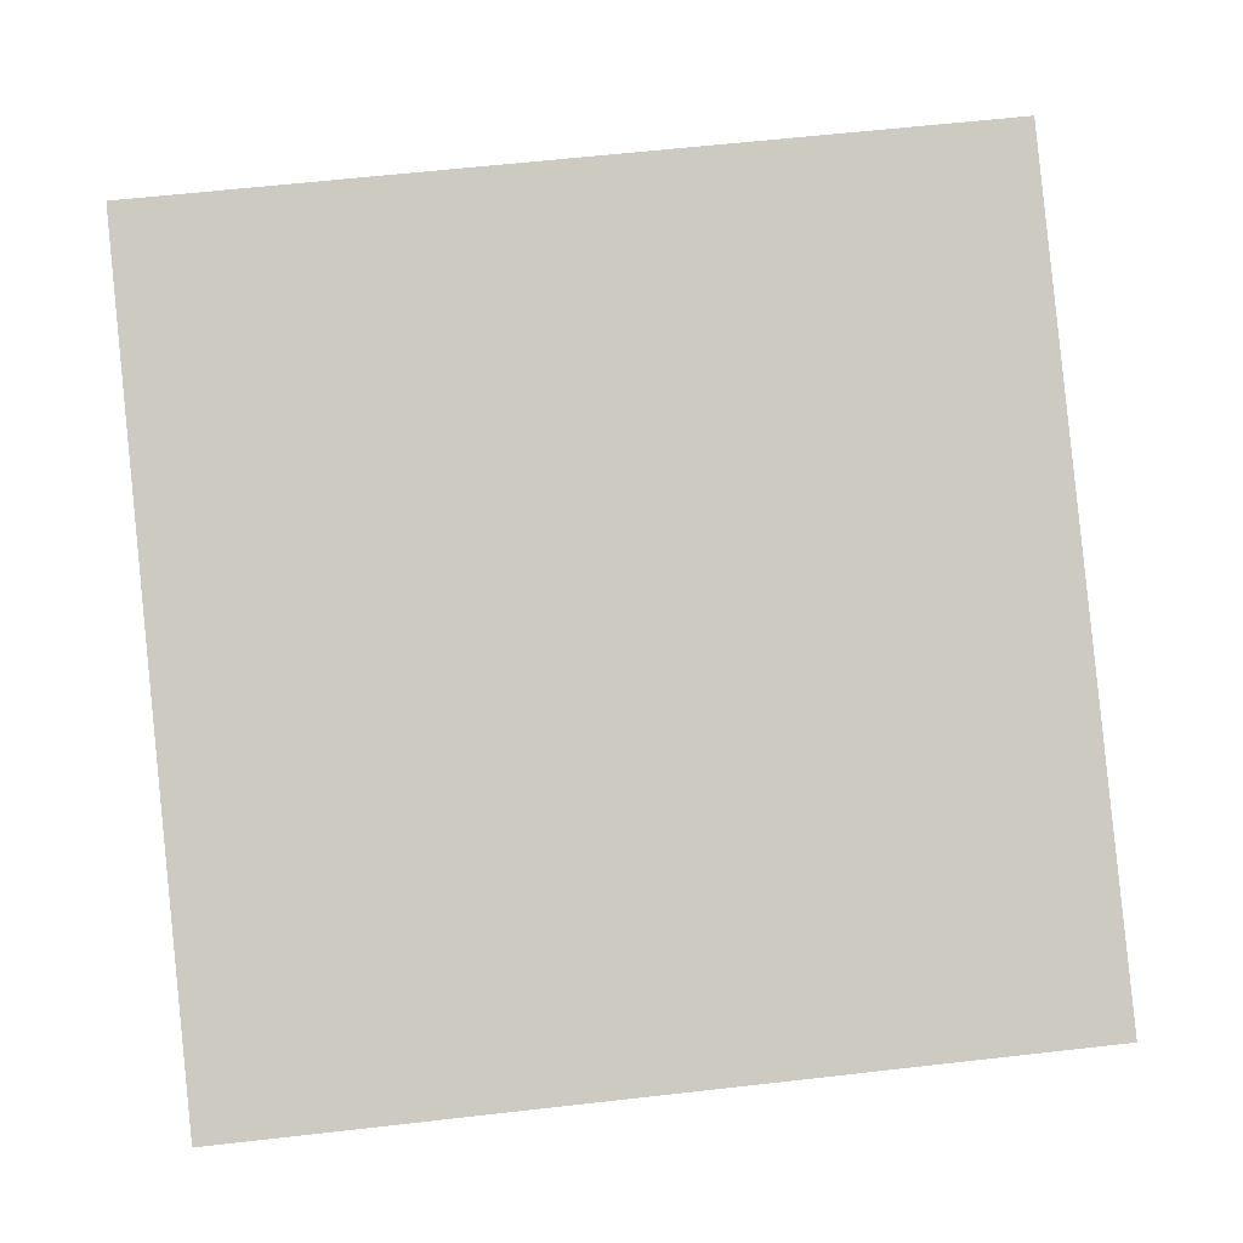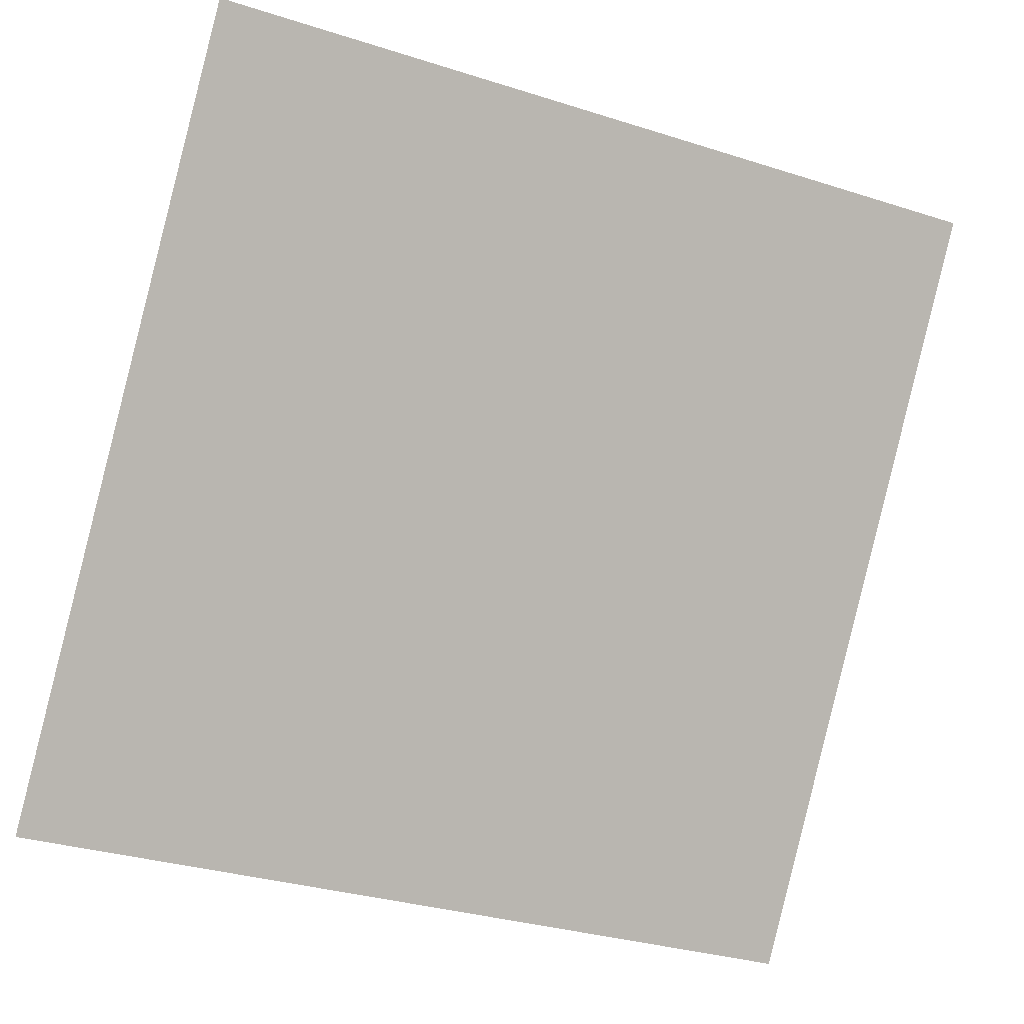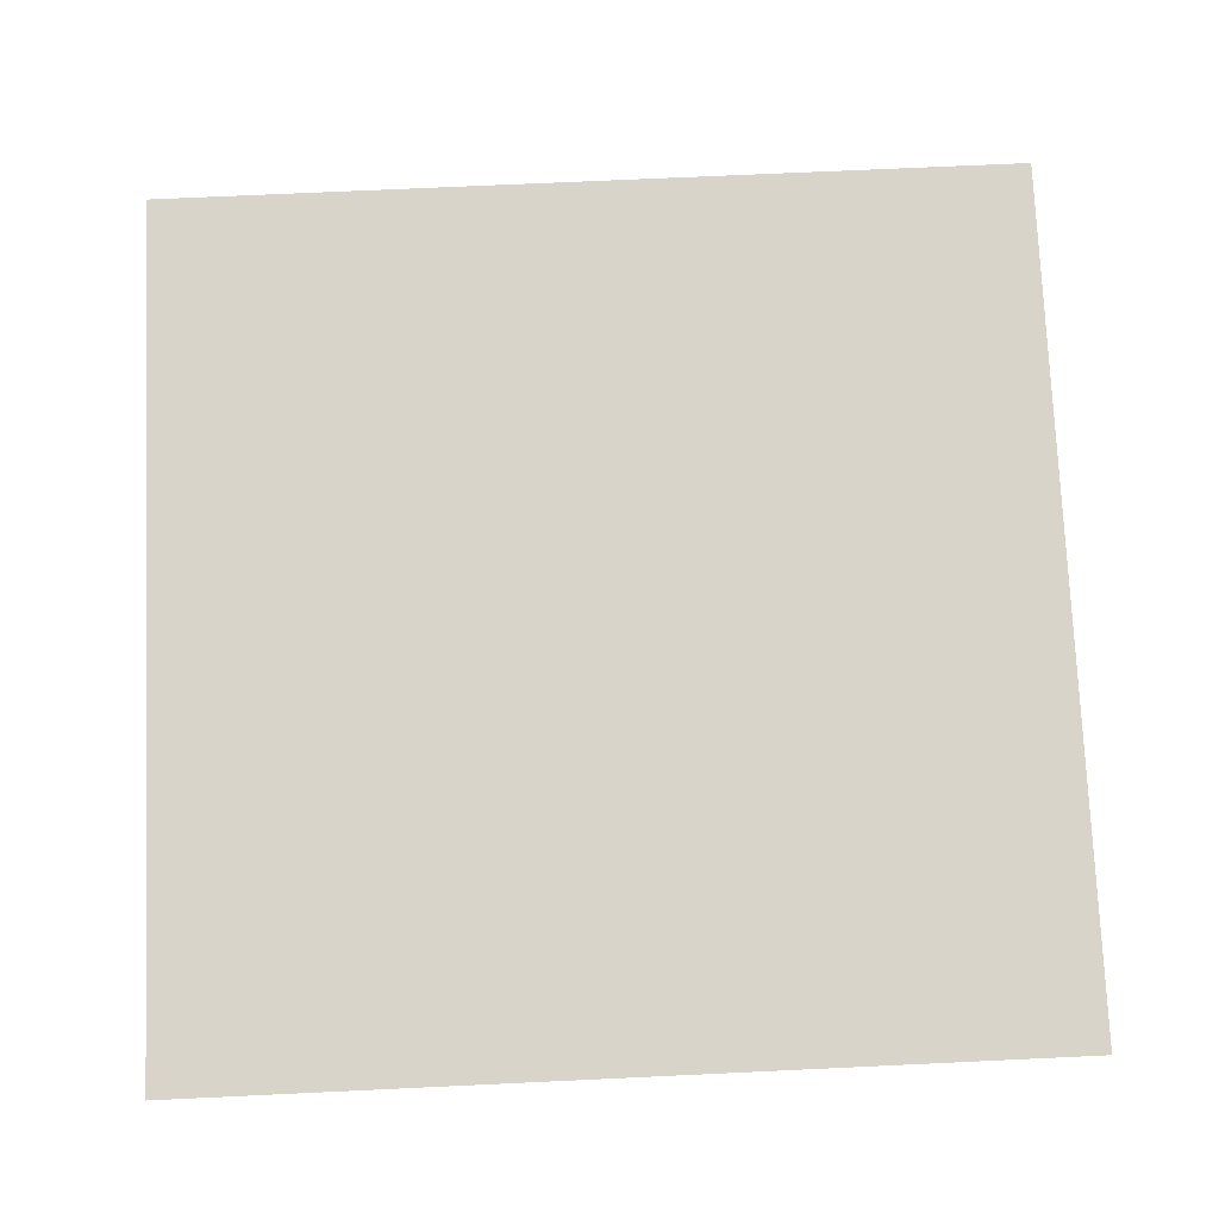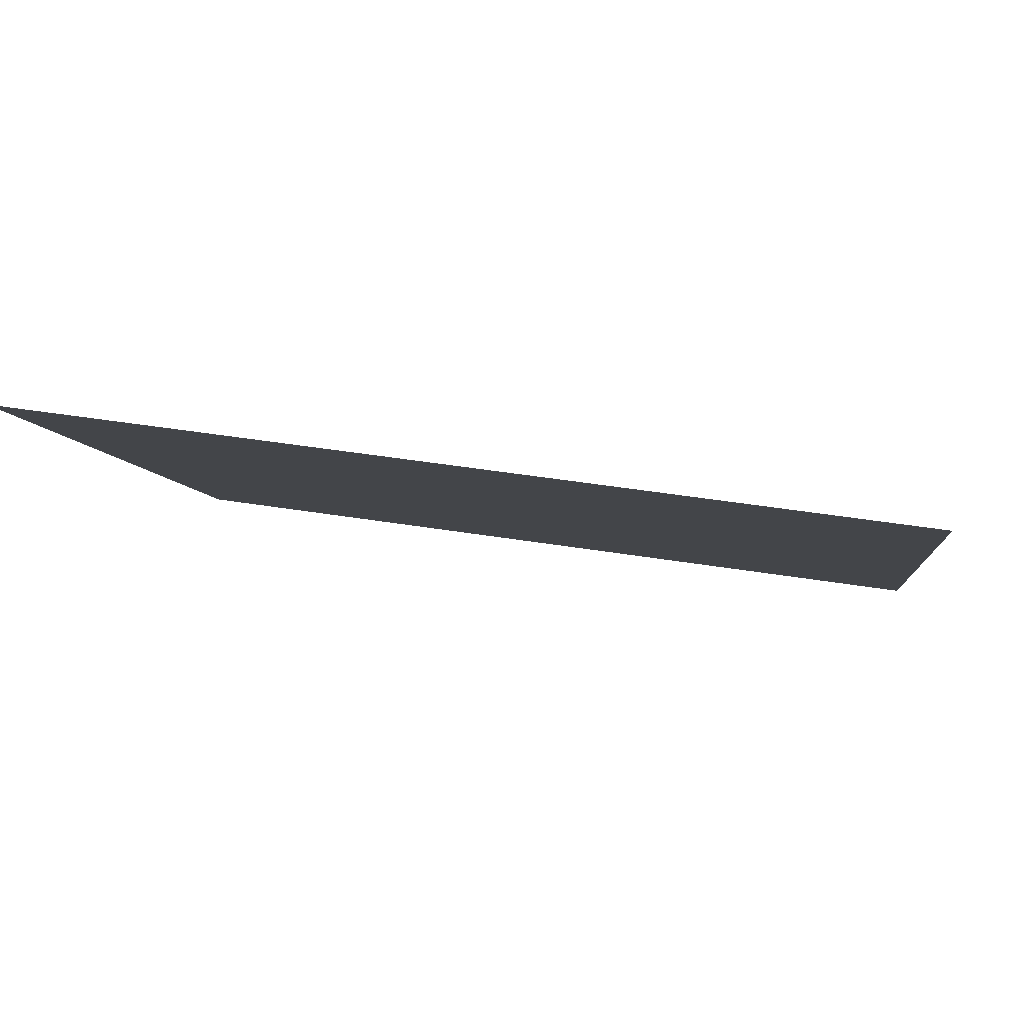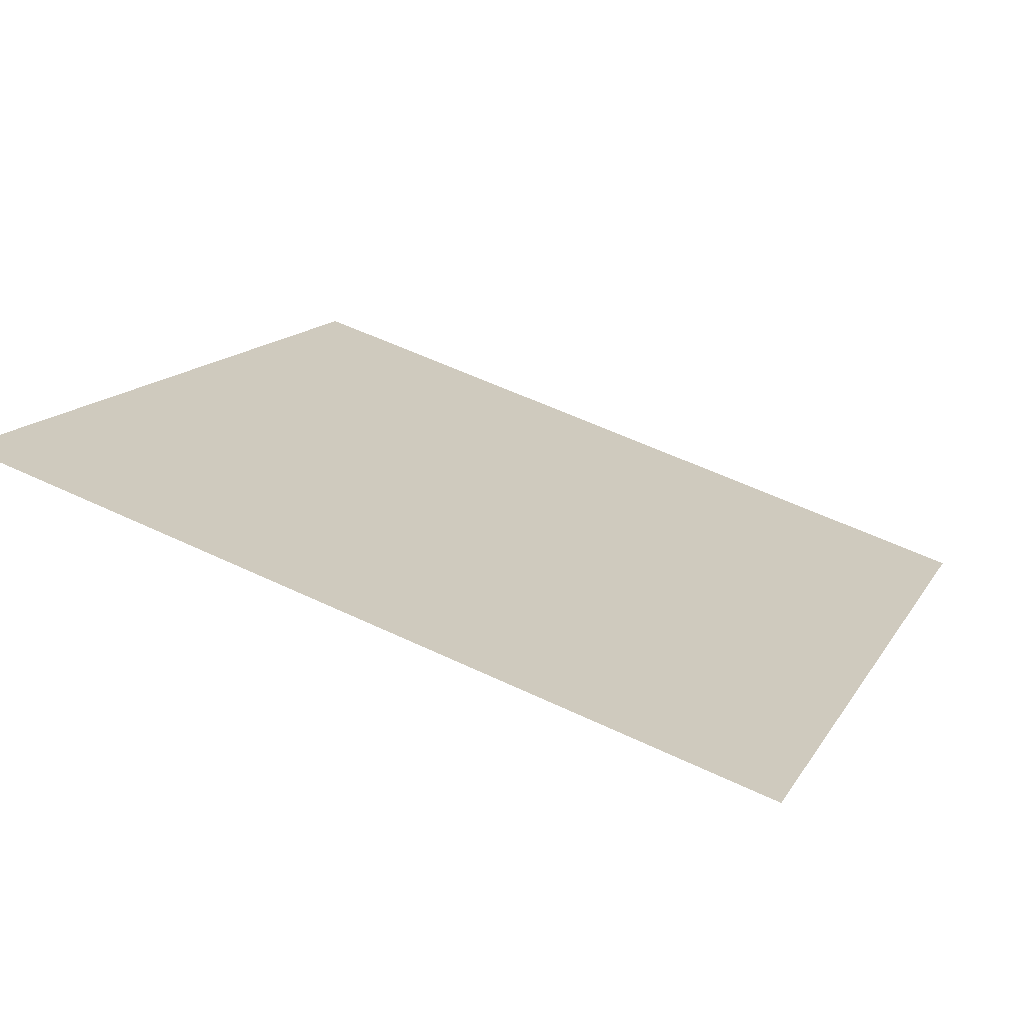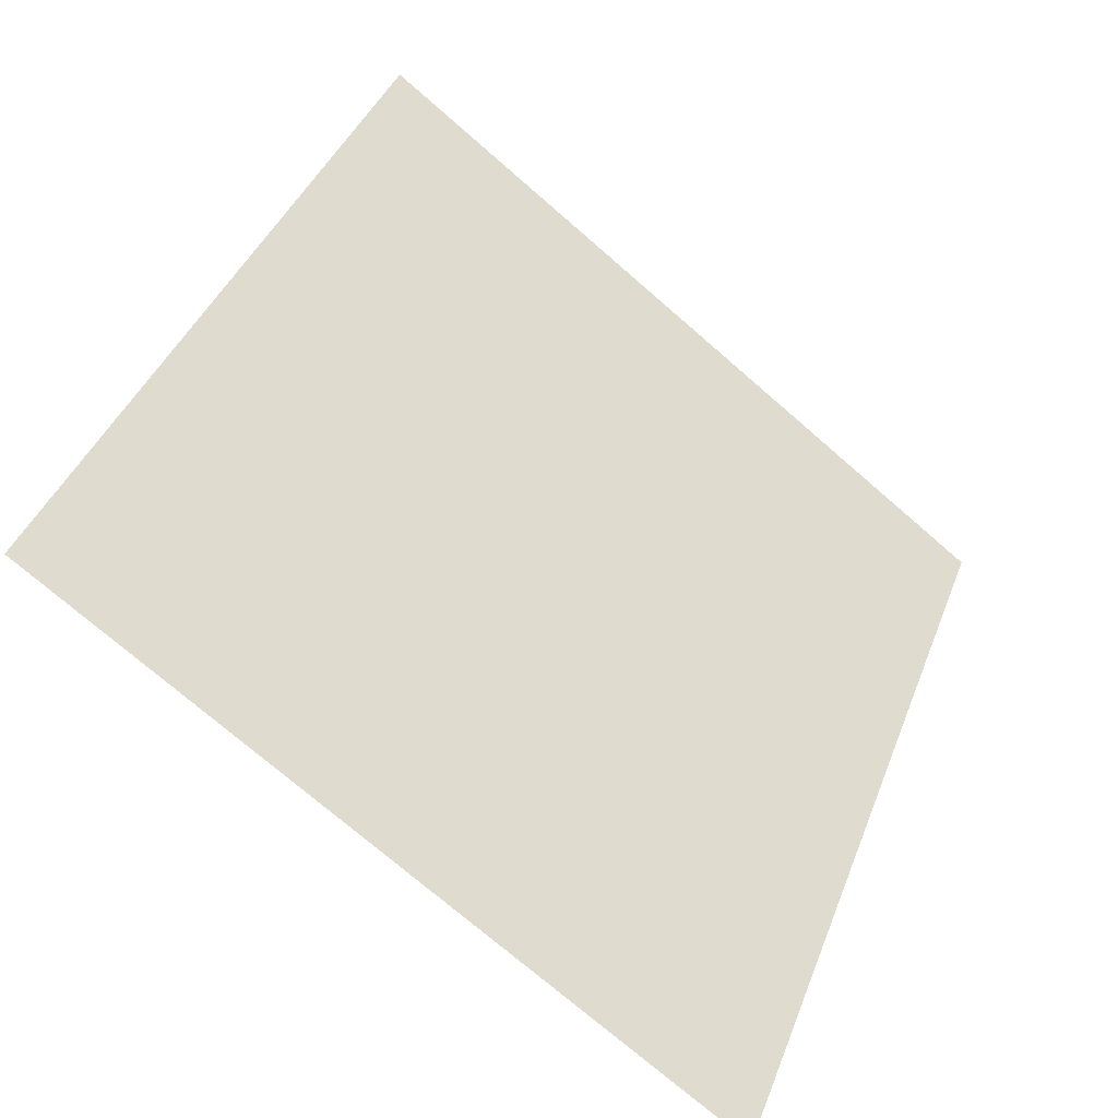
<metadata>
{"format":"obj","ext":"obj","renderer":"f3d","projection":"perspective","resolution":1024,"background":"white","views":[{"elev":49.8,"azim":174.1,"up":"+Y"},{"elev":-33.5,"azim":154.7,"up":"+Z"},{"elev":38.8,"azim":178.2,"up":"+Y"},{"elev":48.3,"azim":-170.8,"up":"+Z"},{"elev":53.4,"azim":26.9,"up":"+Y"},{"elev":39.9,"azim":110.7,"up":"+Y"}]}
</metadata>
<code>
v 0.2314 0.8355 0.5786
v 0.2248 0.8356 0.5787
v 0.225 0.8395 0.5839
v 0.2315 0.8394 0.5839
f 4 3 2 1

</code>
